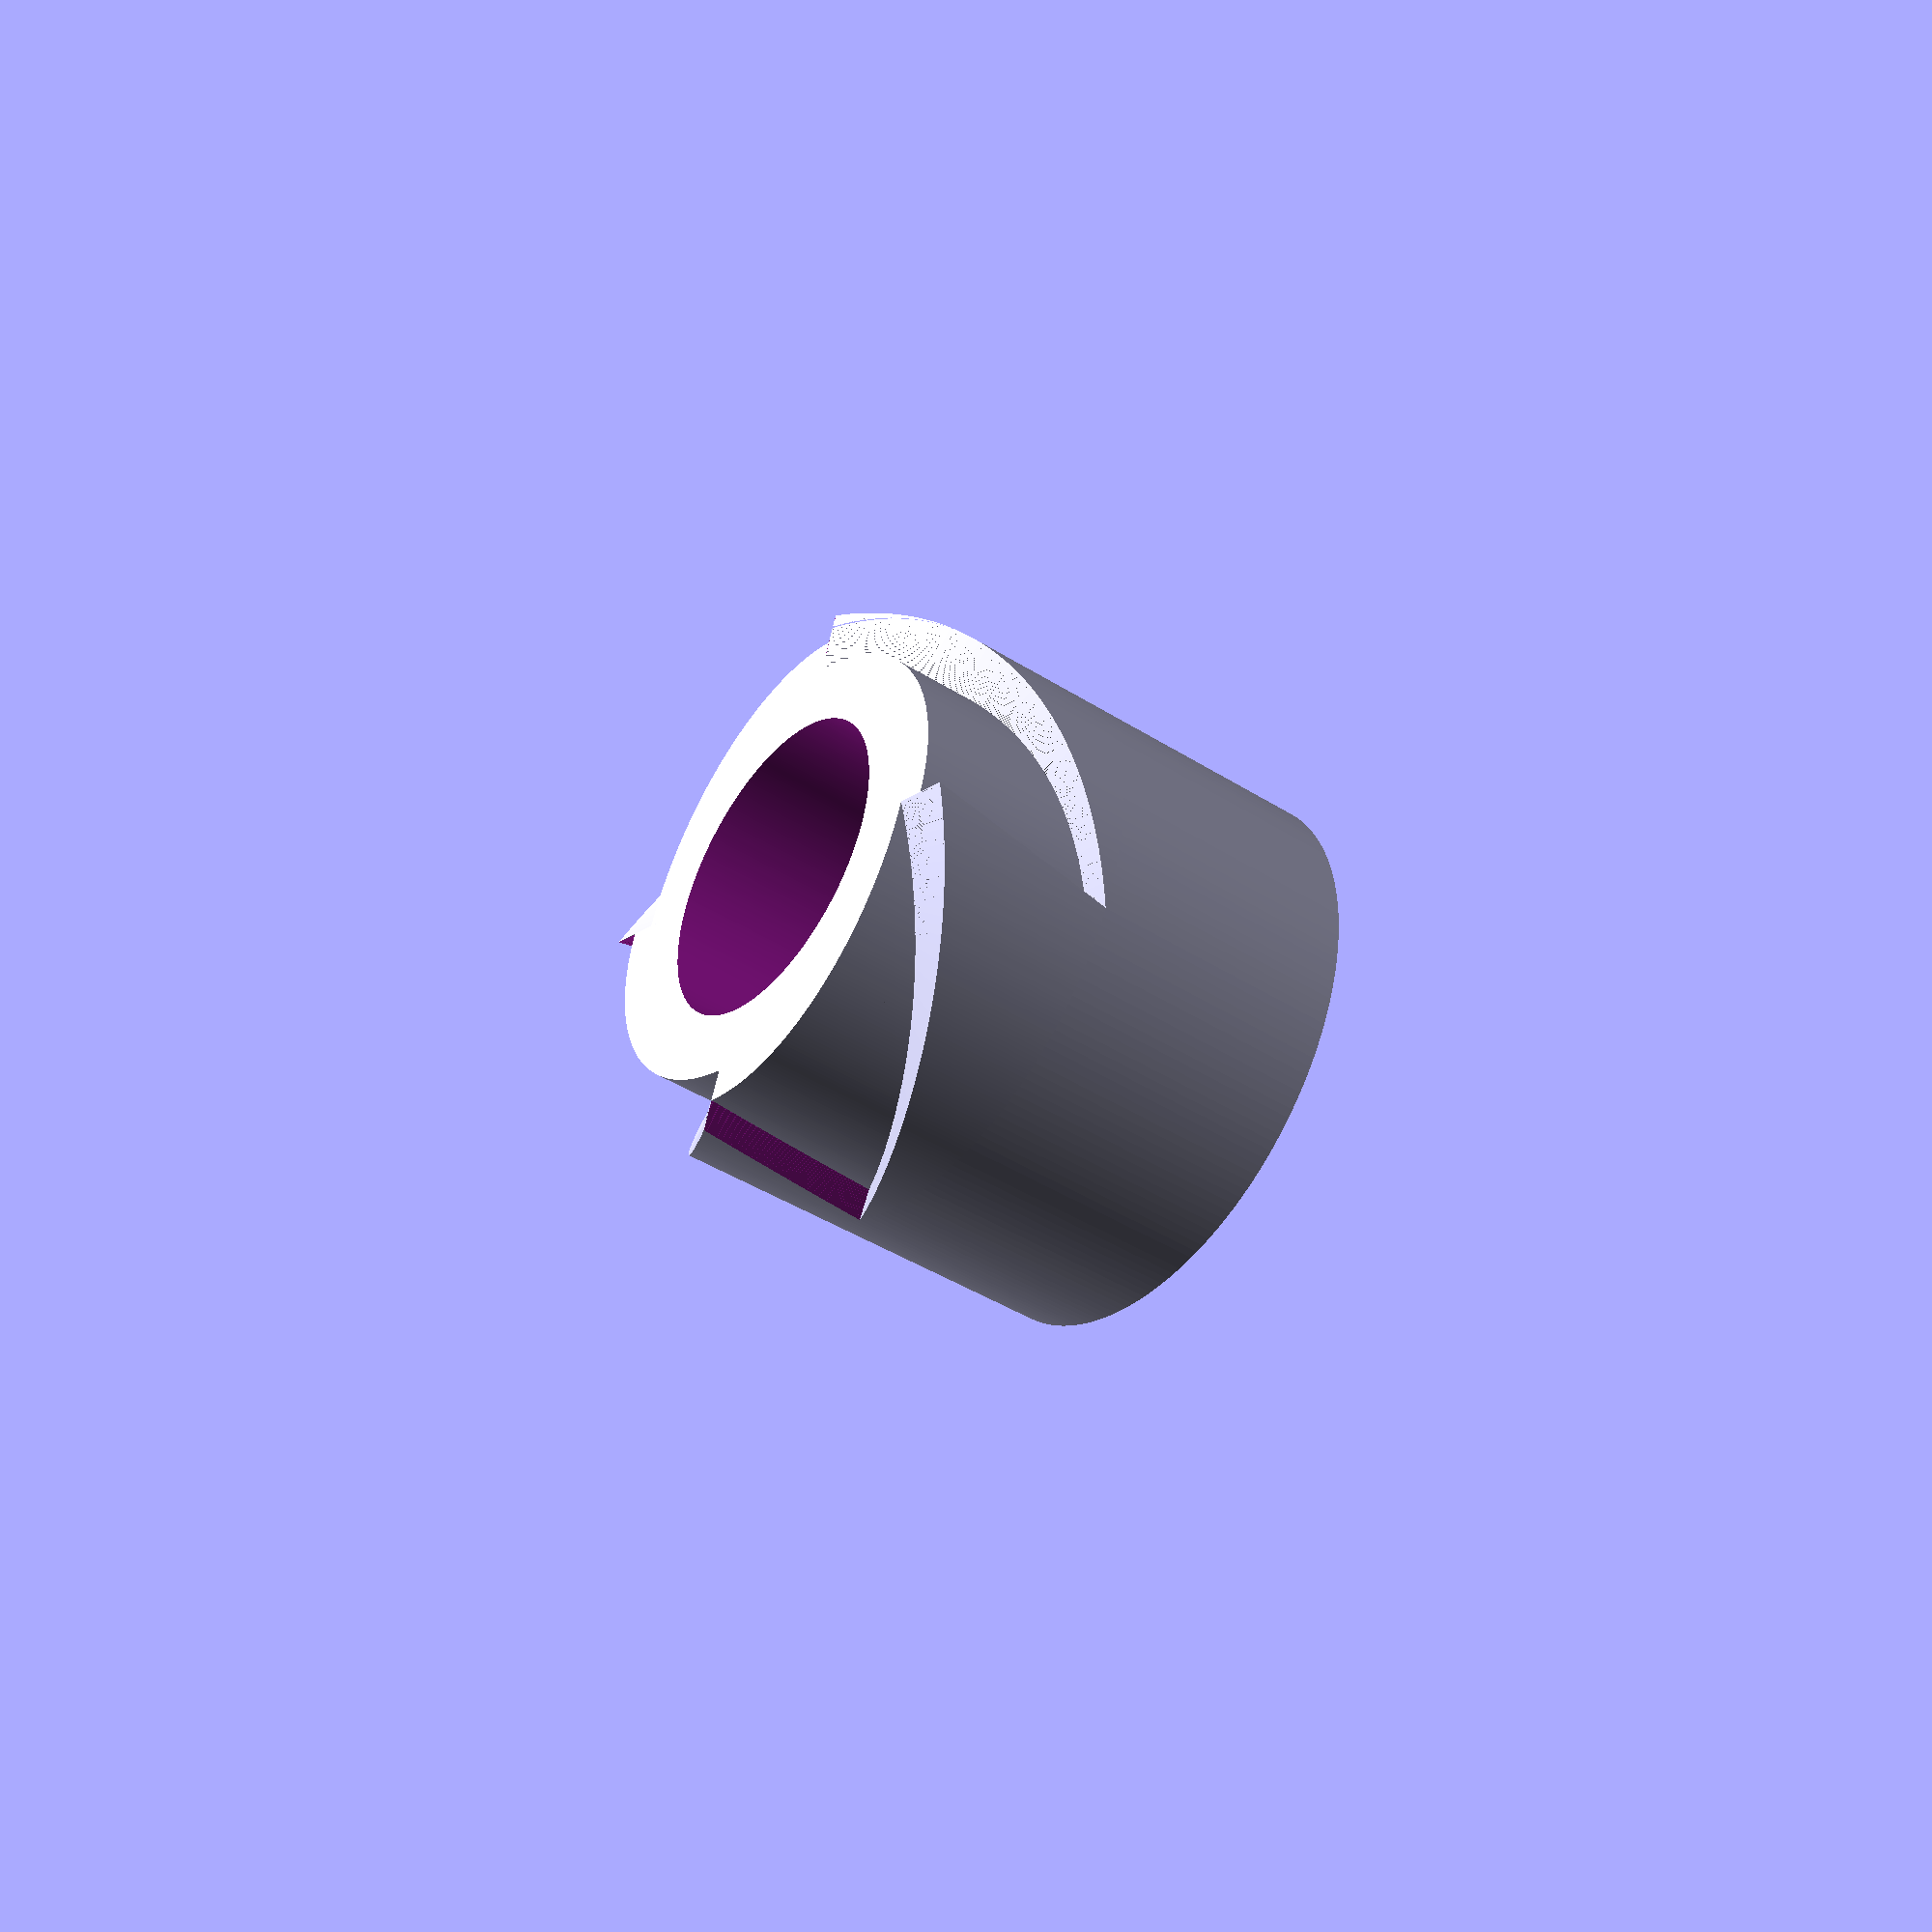
<openscad>
//гривель 360
/*
толщина стенки 1.4
внешний диаметр 18,1
высота зуба 6.4

смещение зуба -- 1 мм (угол атаки)

*/

delta = 0.1;

R = 18.1 / 2;
r = 5;// (18.1 - 2.8 ) / 2;
th = 6.5;
h = 15;

$fn = 200;
crown(r, R, th, 4, 7, 0, fn= 400);

translate([0,0,-h+th])
difference()
{
	cylinder(r= R, h =h -th);
	translate([0,0,-delta/2])
		cylinder(r=r, h = h -th +delta);
}



// мин / макс радиусы, высота зуба, число зубьев, 
// угол между вертикалью и передней кромкой, 
// угол между направлением на ось и передней кромкой
//"чистота"
module crown(r, R, th, n, attack, rare, fn = 300) 
{
	step = 2; // макс. глубина пазов для щупа
	difference()
	{
		intersection()
		{
			union()
			{
				for (i = [0 : n-1])   
					rotate(360 / n * i,  [0, 0, 1])
						tooth(R, R-step, th, 360 / n + attack , attack, rare, fn);
			}
			cylinder(r = R, h = th, $fn = fn);
		}

		translate([0, 0, -delta/2])
			cylinder(r = r, h= th+delta, $fn= fn);
	}
}


module tooth(r, r2, h, segment, attack, rare, fn)
{
	difference()
	{
		shape(r, h, rare, (segment - attack), -segment, fn);
	translate([0,0, -delta/2])
			difference()
			{
				rotate(segment-attack, [0, 0, 1])

					shape(r+delta, h+delta, rare, segment - attack , -attack , fn);

				rotate(segment, [0, 0, 1])
					scale([1, 2 * r2/(r+r2), 1])
						cylinder(r = (r+r2) /2, h= h + delta, $fn=fn);
			}
	}
}

module shape(r, h, rare, segm, tw, fn = 300)
{
	pts = [[0, 0], [0, - r*tan(rare)], [r, 0], [r, 2*r], [r * cos(segm), r * sin(segm)]];
	pth = [[0, 1, 2, 3, 4]];

	linear_extrude(height = h, center = false, convexity = 4, twist = tw, slices = fn, $fn=fn)
		polygon(points = pts, pathes = pth, convexity = 4);
}
</openscad>
<views>
elev=222.3 azim=26.7 roll=127.4 proj=p view=solid
</views>
